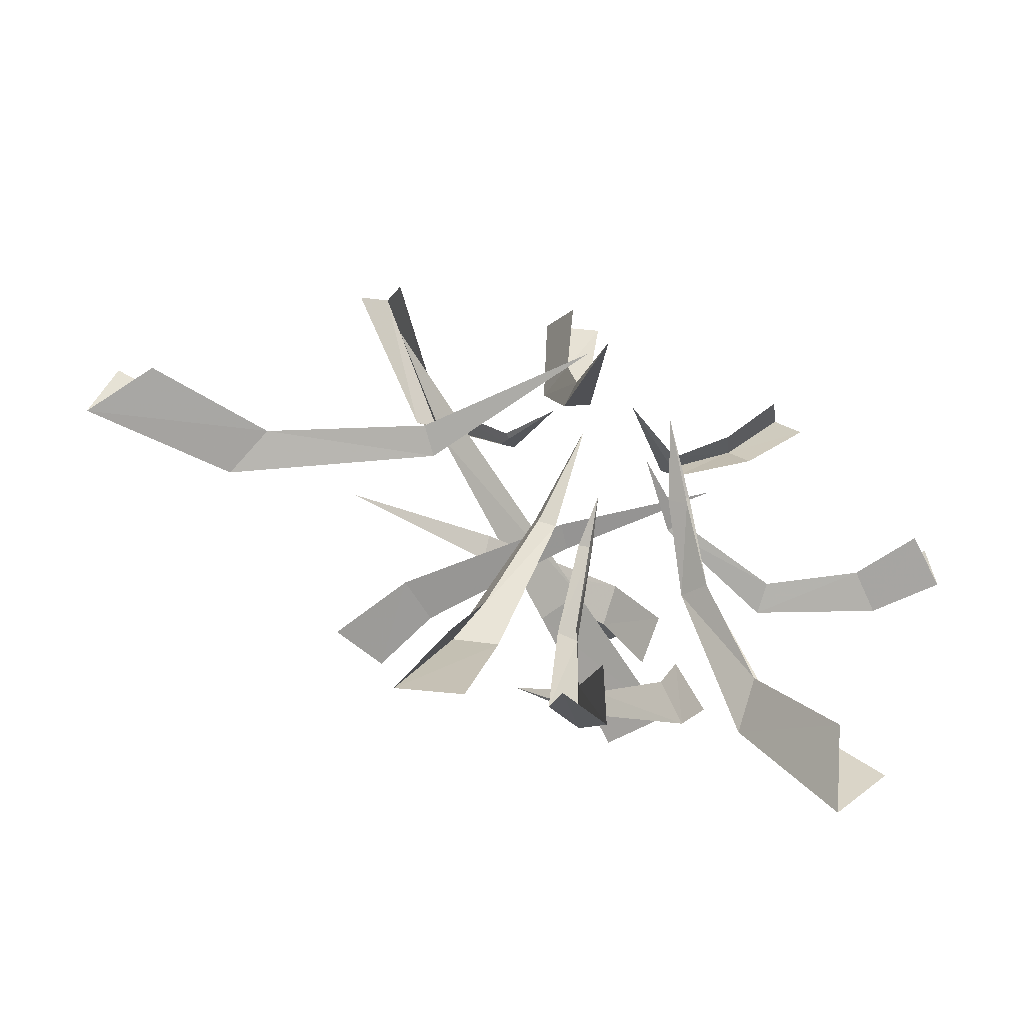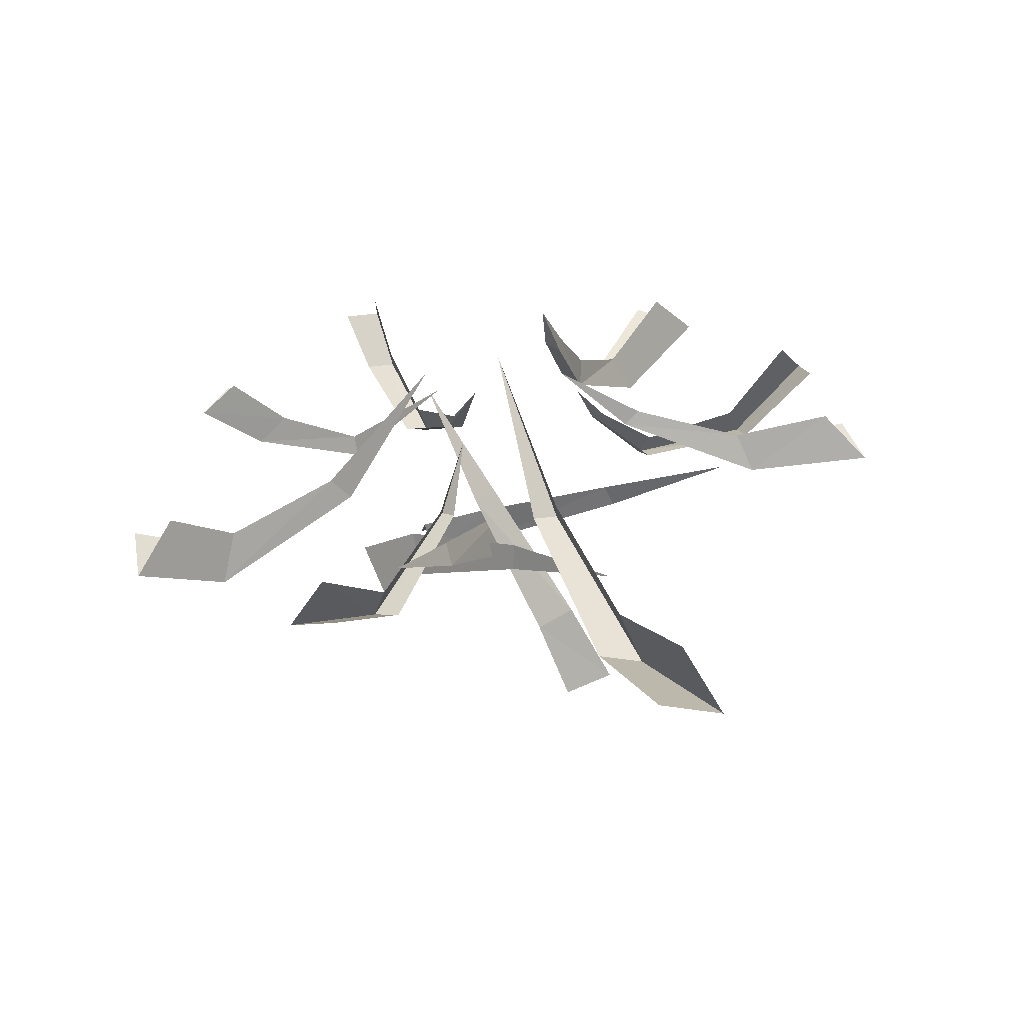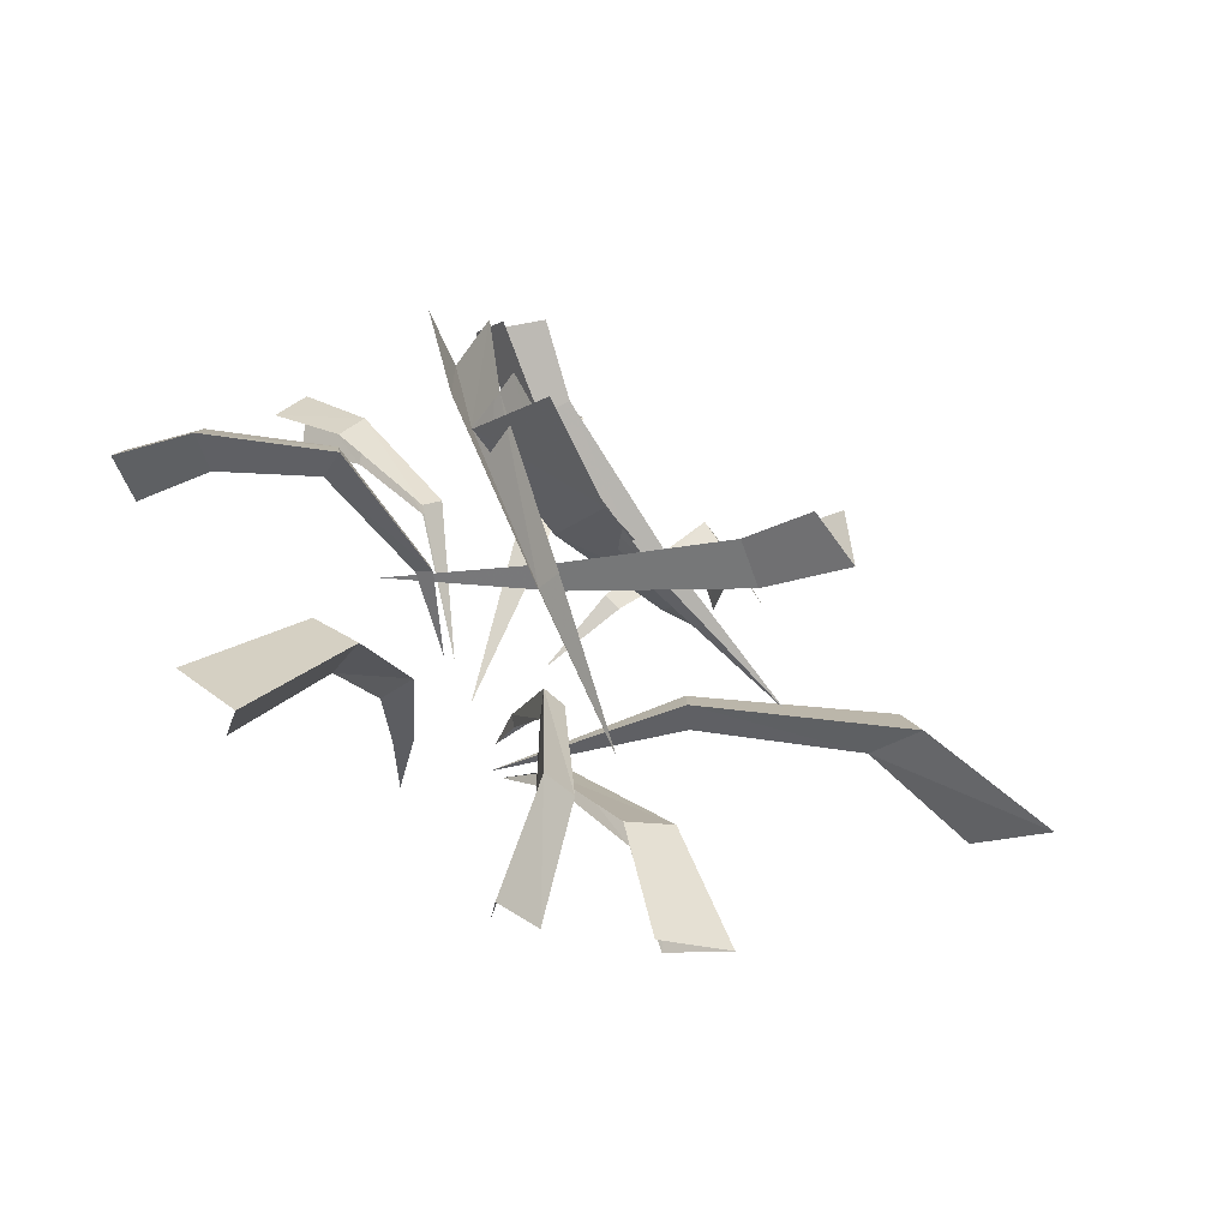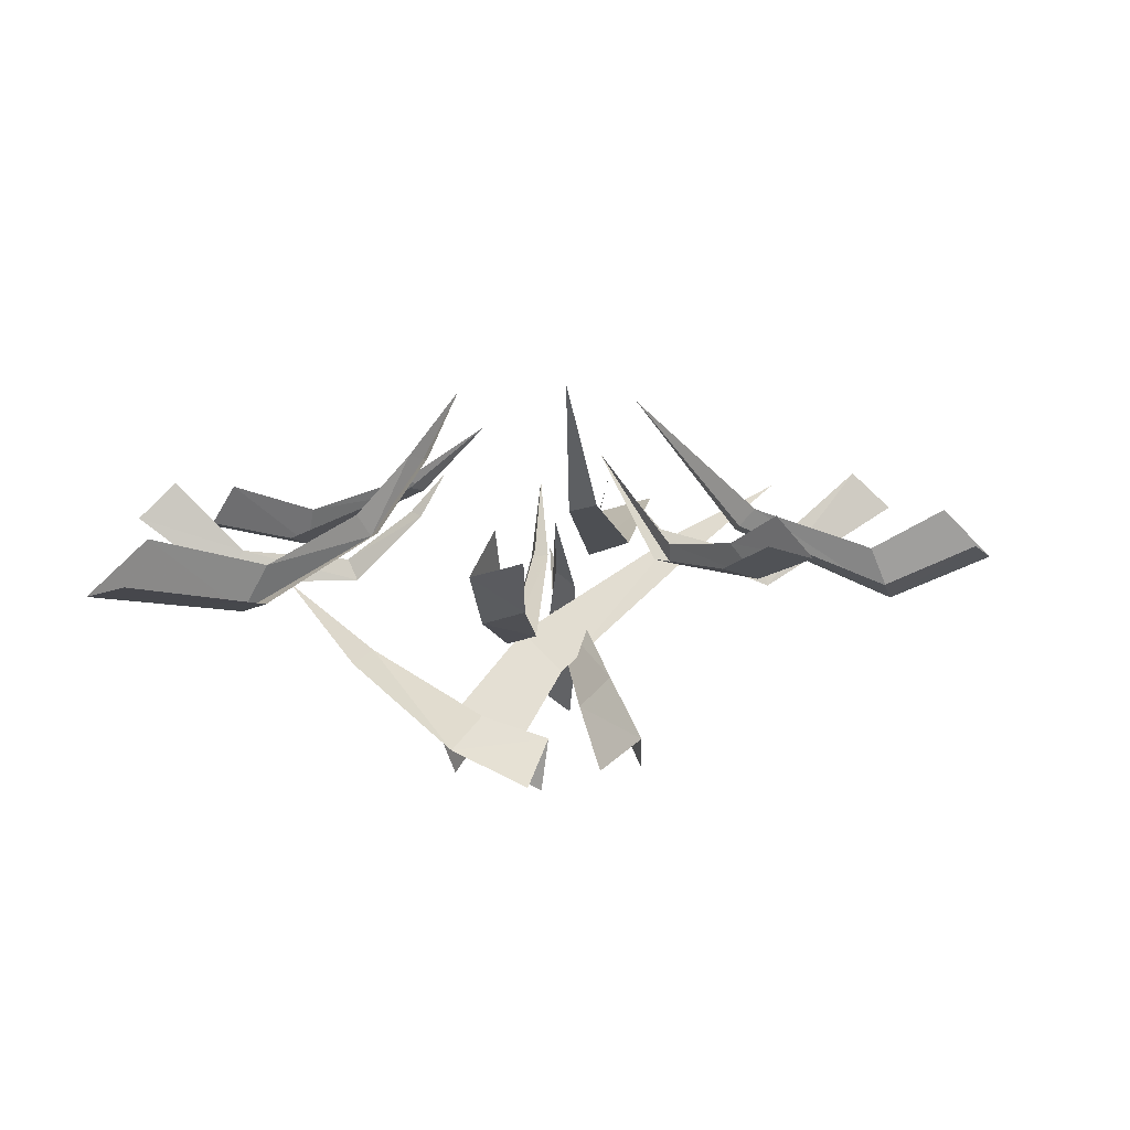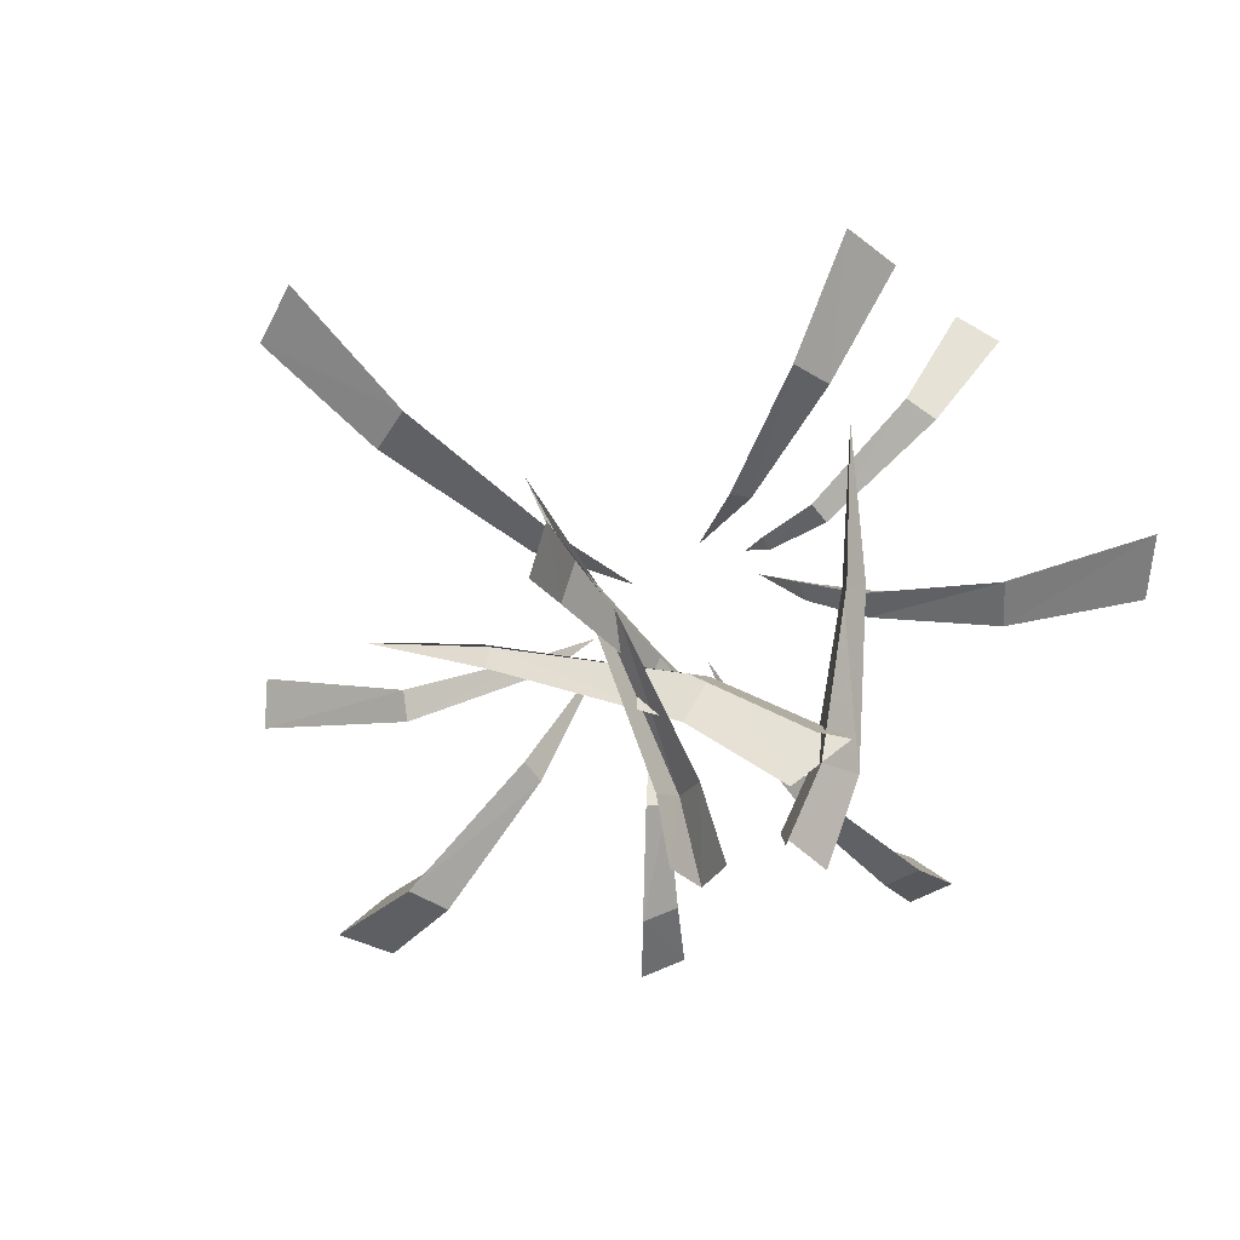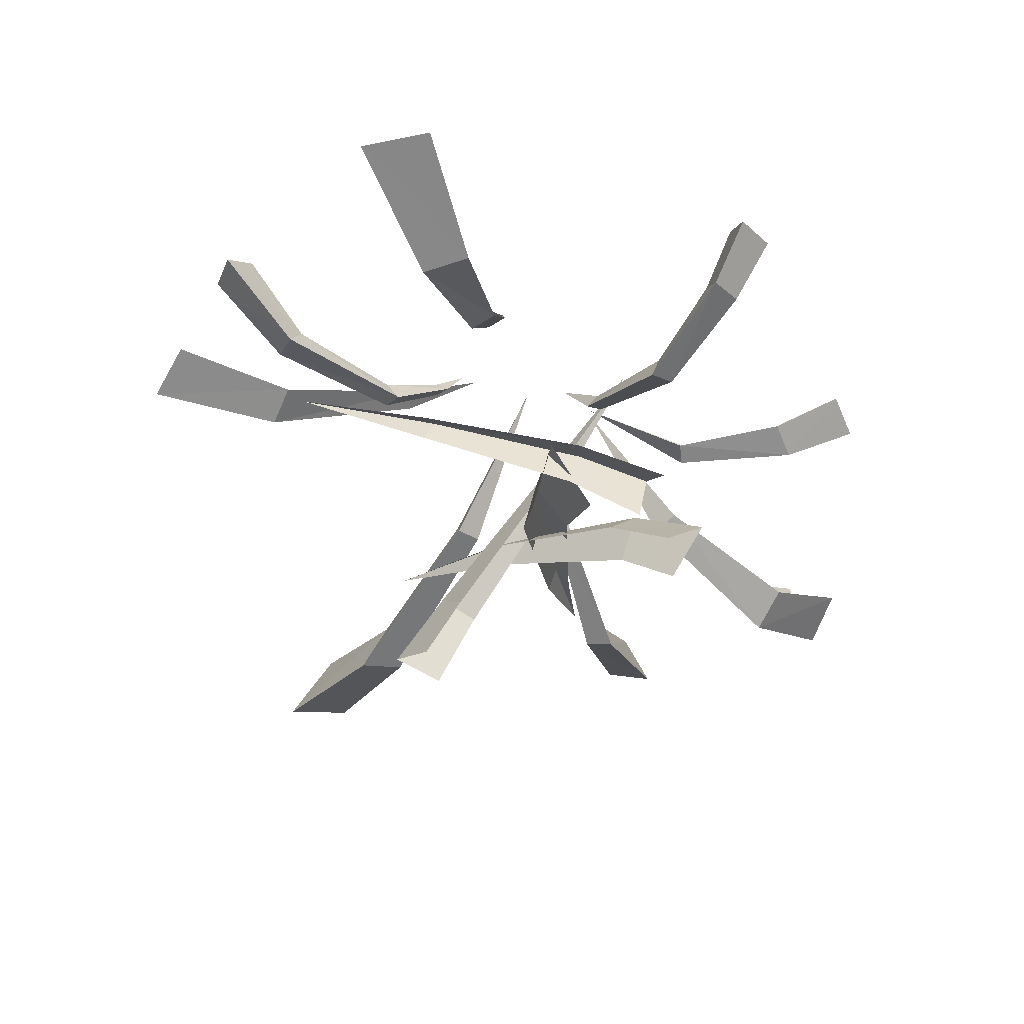
<metadata>
{"format":"obj","ext":"obj","renderer":"f3d","projection":"perspective","resolution":1024,"background":"white","views":[{"elev":-61.1,"azim":-15.4,"up":"+Y"},{"elev":32.2,"azim":-116.9,"up":"+Z"},{"elev":-63.0,"azim":152.5,"up":"+Y"},{"elev":7.8,"azim":97.2,"up":"+Z"},{"elev":-72.9,"azim":-44.8,"up":"+Z"},{"elev":-47.9,"azim":53.0,"up":"+Z"}]}
</metadata>
<code>
g tengman08
v -30.62 -8.072 -70.96
v -44.39 -13.37 -86.72
v -31.06 -12.56 -93.53
v -21.78 -8.315 -79.37
v -26.93 0.2363 -76.79
v -39.08 -2.736 -92.83
v -44.39 -13.37 -86.72
v -30.62 -8.072 -70.96
v 4.412 -0.8539 -47.9
v 7.488 -1.41 -54.1
v 5.946 4.111 -51.49
v 4.412 -0.8539 -47.9
v 38.64 3.436 -31.24
f 1 2 3
f 3 4 1
f 5 6 7
f 7 8 5
f 9 1 4
f 4 10 9
f 11 5 8
f 8 12 11
f 10 13 9
f 12 13 11
g tengman09
v 26.23 15.42 -70.94
v 42.41 24.68 -82.67
v 30.72 23.63 -92.48
v 19.17 16.15 -81.18
v 24.87 7.672 -78.66
v 39.82 14.48 -91.35
v 42.41 24.68 -82.67
v 26.23 15.42 -70.94
v -12.28 0.9312 -57.03
v -14.12 2.188 -63.76
v -12.4 -3.617 -61.6
v -12.28 0.9312 -57.03
v -49.05 -9.506 -48.85
f 14 15 16
f 16 17 14
f 18 19 20
f 20 21 18
f 22 14 17
f 17 23 22
f 24 18 21
f 21 25 24
f 23 26 22
f 25 26 24
g tengman13
v 47.13 -20.52 -85.69
v 56.44 -0.7792 -92.14
v 45.81 2.722 -82.46
v 39.56 -14.31 -78.67
v 39.56 -14.31 -78.67
v 45.81 2.722 -82.46
v 44.45 0.8173 -95.44
v 38.1 -17.05 -88.87
v 17.66 -45.52 -66.84
v 20.2 -50.15 -70.14
v 17.66 -45.52 -66.84
v 16.13 -47.78 -72.65
v -6.078 -72.27 -53.99
f 27 28 29
f 29 30 27
f 31 32 33
f 33 34 31
f 35 36 27
f 27 30 35
f 37 31 34
f 34 38 37
f 35 39 36
f 38 39 37
g tengman10
v 12.75 -8.247 -62.42
v 40.8 -24.73 -82.56
v 36.47 -8.755 -91.06
v 13.61 1.817 -72
v 6.078 -7.371 -72.47
v 30.06 -22.6 -95.02
v 40.8 -24.73 -82.56
v 12.75 -8.247 -62.42
v -24.44 28.02 -41.18
v -22.71 31.32 -46.63
v -27.97 28 -46.57
v -24.44 28.02 -41.18
v -44.59 51.38 -30.54
f 40 41 42
f 42 43 40
f 44 45 46
f 46 47 44
f 48 40 43
f 43 49 48
f 50 44 47
f 47 51 50
f 49 52 48
f 51 52 50
g tengman
v 87.83 -6.311 -48.18
v 100.9 -7.012 -36.01
v 91.95 -2.798 -26.84
v 80.97 -2.906 -40.34
v 85.75 2.854 -45.78
v 98.15 4.34 -33.22
v 100.9 -7.012 -36.01
v 87.83 -6.311 -48.18
v 59.56 -5.03 -57.38
v 59.92 -2.627 -49.77
v 59.61 1.724 -55.4
v 59.56 -5.03 -57.38
v 30.47 -3.435 -41.01
v 33.53 -2.139 -38.58
v 31.25 0.6967 -40.16
v 30.47 -3.435 -41.01
v 19.49 -2.604 -23.59
f 53 54 55
f 55 56 53
f 57 58 59
f 59 60 57
f 61 53 56
f 56 62 61
f 63 57 60
f 60 64 63
f 65 61 62
f 62 66 65
f 67 63 64
f 64 68 67
f 66 69 65
f 68 69 67
g tengman01
v -80.33 -2.196 -54.91
v -118.2 -3.517 -46.69
v -113.4 12.38 -41.81
v -77.91 9.442 -50.89
v -73.77 1.247 -42.81
v -105.1 1.163 -33.19
v -118.2 -3.517 -46.69
v -80.33 -2.196 -54.91
v -32.17 -2.046 -36.86
v -32.84 5.327 -35.14
v -32.17 -2.046 -36.86
v -36.2 0.4351 -30.41
v -2.332 0.8841 -0.7848
f 70 71 72
f 72 73 70
f 74 75 76
f 76 77 74
f 78 70 73
f 73 79 78
f 80 81 74
f 74 77 80
f 79 82 78
f 80 82 81
g tengman02
v -28.13 51.43 -55.36
v -48.05 83.04 -36.37
v -46.37 73.18 -27.06
v -29.76 49.21 -47.85
v -33.9 46.95 -53.34
v -55.92 74.18 -33.54
v -48.05 83.04 -36.37
v -28.13 51.43 -55.36
v -9.968 22.32 -41.33
v -12.83 24.12 -38.86
v -13.86 20.57 -40.47
v -9.968 22.32 -41.33
v -4.332 12.81 -23.76
f 83 84 85
f 85 86 83
f 87 88 89
f 89 90 87
f 91 83 86
f 86 92 91
f 93 87 90
f 90 94 93
f 92 95 91
f 94 95 93
g tengman03
v 47.42 -71.06 -52.95
v 65.93 -103.5 -47.28
v 63.48 -89.17 -33.72
v 48.18 -64.65 -41.52
v 56.21 -63.08 -49.7
v 77.39 -90.63 -43.15
v 65.93 -103.5 -47.28
v 47.42 -71.06 -52.95
v 30.13 -43.07 -36.45
v 34.46 -45.74 -30.75
v 36.42 -40.12 -34.86
v 30.13 -43.07 -36.45
v 25.95 -34.15 -16.76
v 21.95 -31.6 -18.26
v 21.95 -31.6 -18.26
v 27 -29.45 -17.36
v 17.83 -23.47 -1.764
f 96 97 98
f 98 99 96
f 100 101 102
f 102 103 100
f 104 96 99
f 99 105 104
f 106 100 103
f 103 107 106
f 104 105 108
f 108 109 104
f 110 111 106
f 106 107 110
f 108 112 109
f 110 112 111
g tengman04
v 51.58 52.43 -42.29
v 64.17 65.35 -35.68
v 69.51 55.44 -32.37
v 55.97 44.51 -39.47
v 48.54 45.77 -34.47
v 60.12 56.81 -26.52
v 64.17 65.35 -35.68
v 51.58 52.43 -42.29
v 34.57 26.79 -40.35
v 30.68 30.39 -41.71
v 33.04 30.3 -36.81
v 30.68 30.39 -41.71
v 14.48 11.44 -16.85
f 113 114 115
f 115 116 113
f 117 118 119
f 119 120 117
f 121 122 113
f 113 116 121
f 123 117 120
f 120 124 123
f 121 125 122
f 124 125 123
g tengman05
v -23.33 -71.56 -45.65
v -36.61 -101.8 -42.61
v -27.63 -92.94 -30.87
v -18.41 -68.92 -35.76
v -13.31 -73.83 -42.85
v -21.76 -103.5 -39.04
v -36.61 -101.8 -42.61
v -23.33 -71.56 -45.65
v -8.15 -37.07 -29.1
v -7.932 -41.32 -25.98
v -3.521 -39.82 -28.02
v -8.15 -37.07 -29.1
v -0.7795 -19.88 -11.76
f 126 127 128
f 128 129 126
f 130 131 132
f 132 133 130
f 134 126 129
f 129 135 134
f 136 130 133
f 133 137 136
f 135 138 134
f 137 138 136
g tengman06
v 8.046 -86.2 -52.01
v 8.936 -108.1 -35.51
v -1.77 -104.9 -32.23
v 0.2106 -84.58 -49.3
v 5.729 -81.79 -43.85
v 5.785 -99.3 -26.42
v 8.936 -108.1 -35.51
v 8.046 -86.2 -52.01
v 8.14 -51.41 -50.56
v 2.897 -51.78 -49.24
v 8.14 -51.41 -50.56
v 6.328 -54.14 -45.51
v 3.959 -35.72 -33.77
v 7.472 -34.85 -33.95
v 7.472 -34.85 -33.95
v 6.319 -37.77 -33.11
v 5.973 -28.97 -23.26
f 139 140 141
f 141 142 139
f 143 144 145
f 145 146 143
f 147 139 142
f 142 148 147
f 149 150 143
f 143 146 149
f 148 151 152
f 152 147 148
f 153 154 150
f 150 149 153
f 151 155 152
f 153 155 154
g tengman07
v 2.288 83.31 -53.4
v 0.5557 107.8 -42.87
v 14.68 103.5 -38.53
v 13.65 81.77 -48.62
v 5.54 78.42 -40.65
v 4.713 96.1 -30.87
v 0.5557 107.8 -42.87
v 2.288 83.31 -53.4
v 9.64 45.79 -35.07
v 2.774 44.45 -36.81
v 4.805 49.4 -31.33
v 2.774 44.45 -36.81
v 4.824 19.57 -4.658
f 156 157 158
f 158 159 156
f 160 161 162
f 162 163 160
f 164 165 156
f 156 159 164
f 166 160 163
f 163 167 166
f 164 168 165
f 167 168 166

</code>
